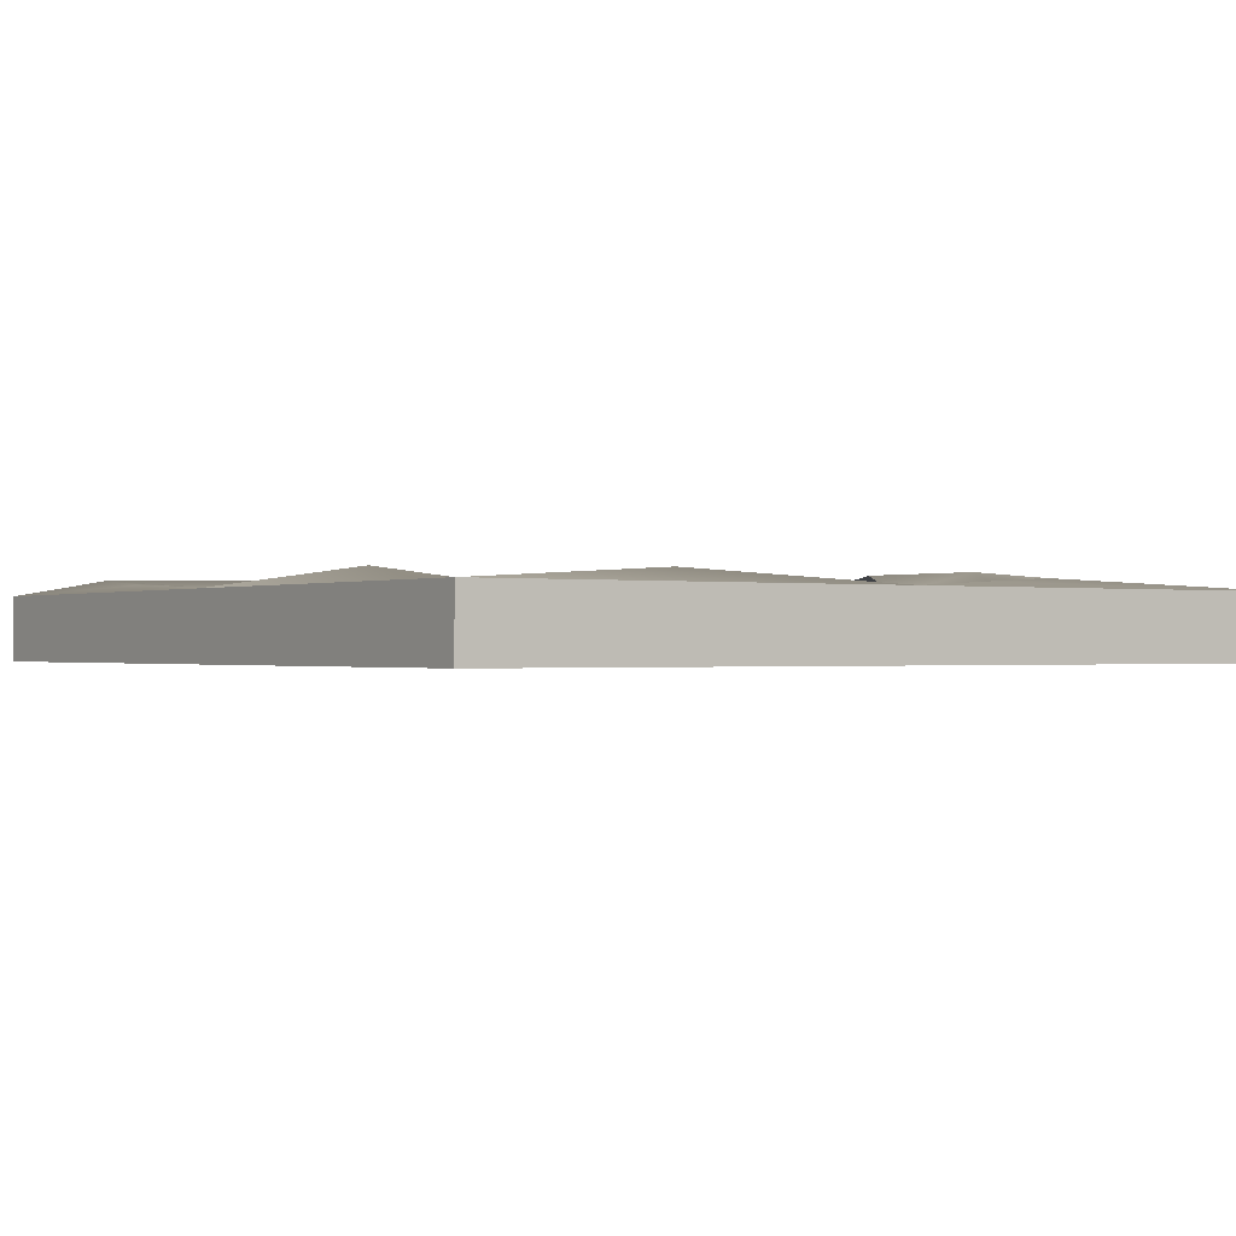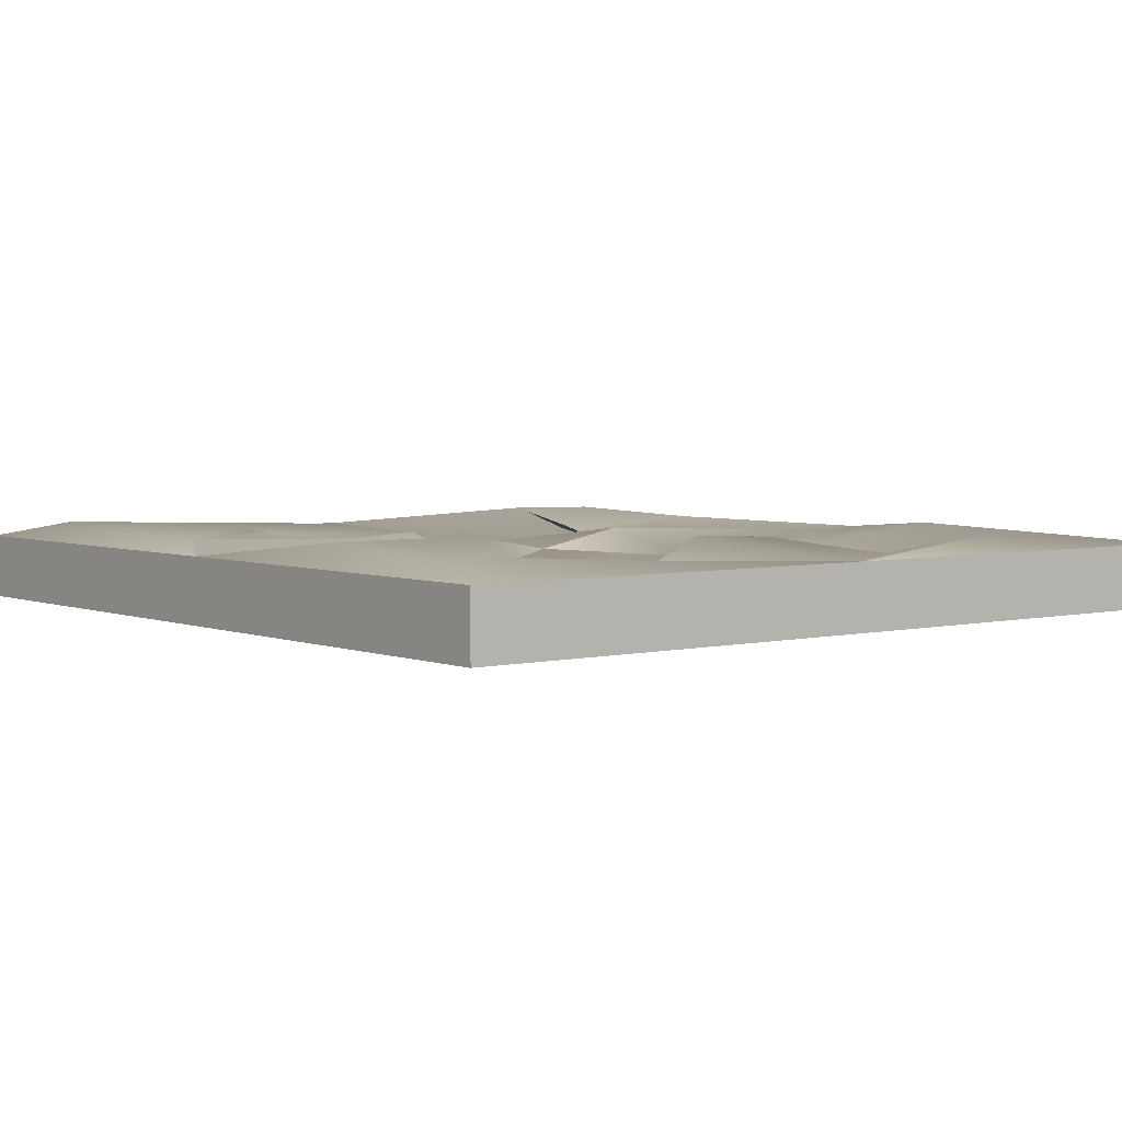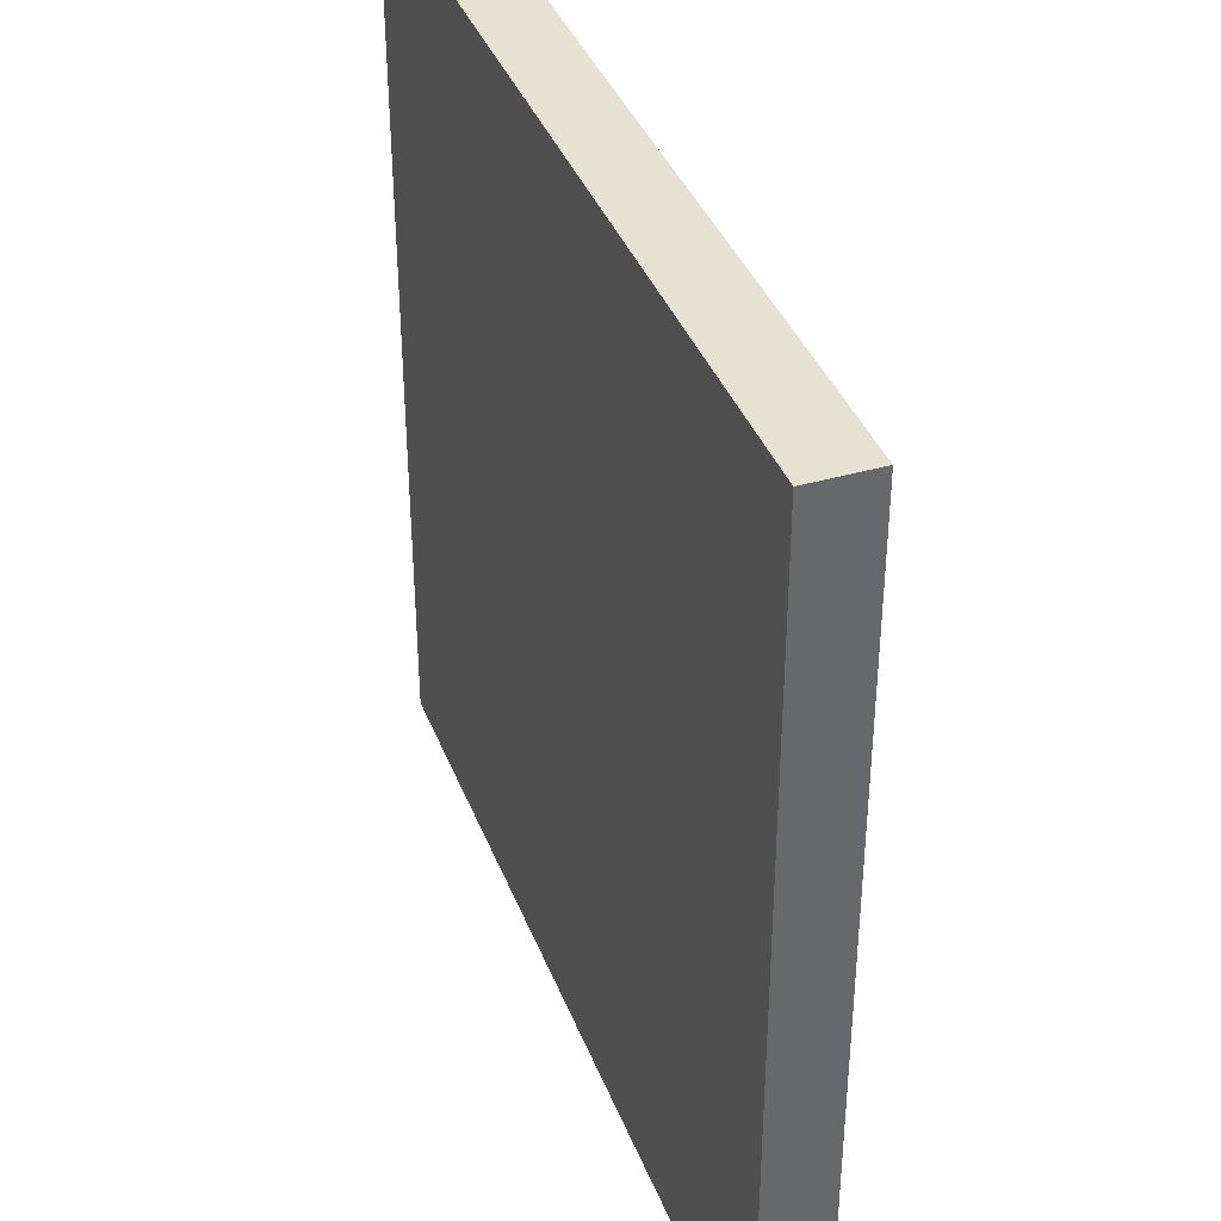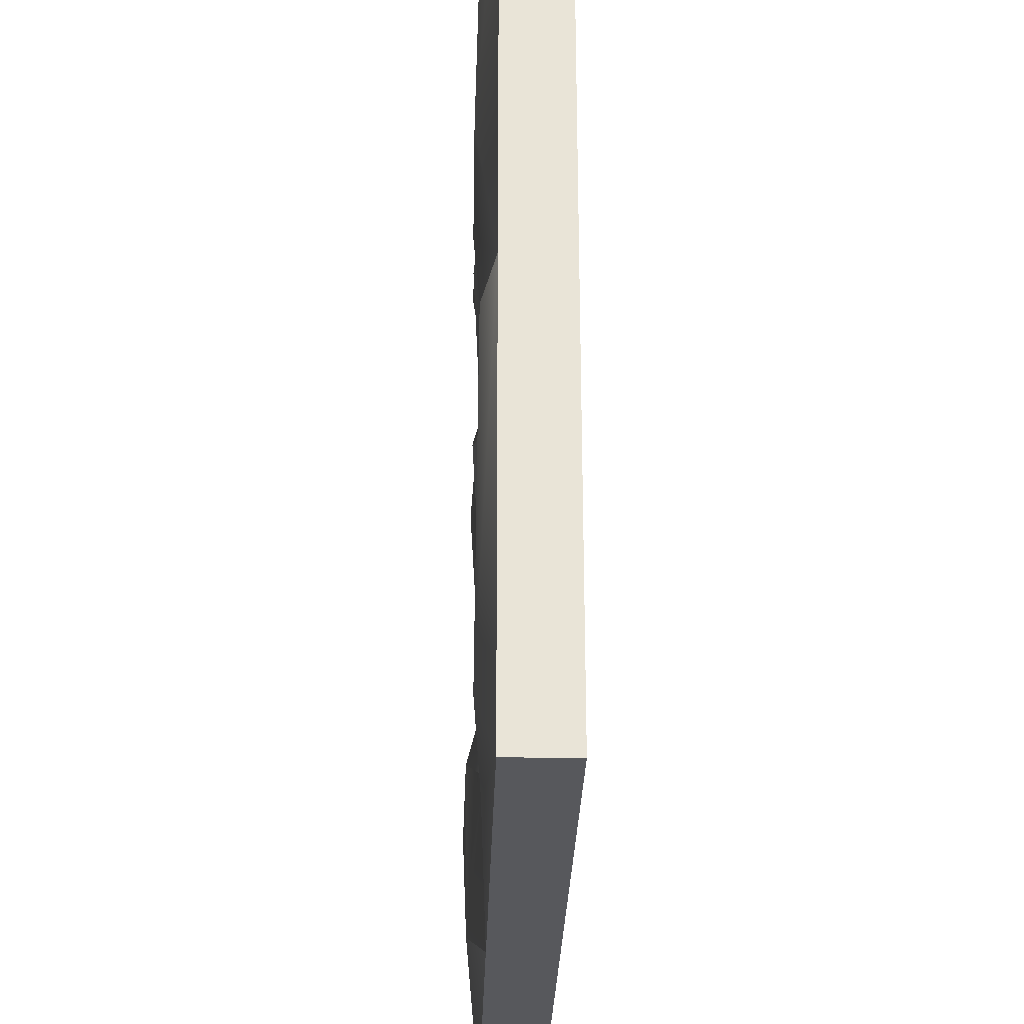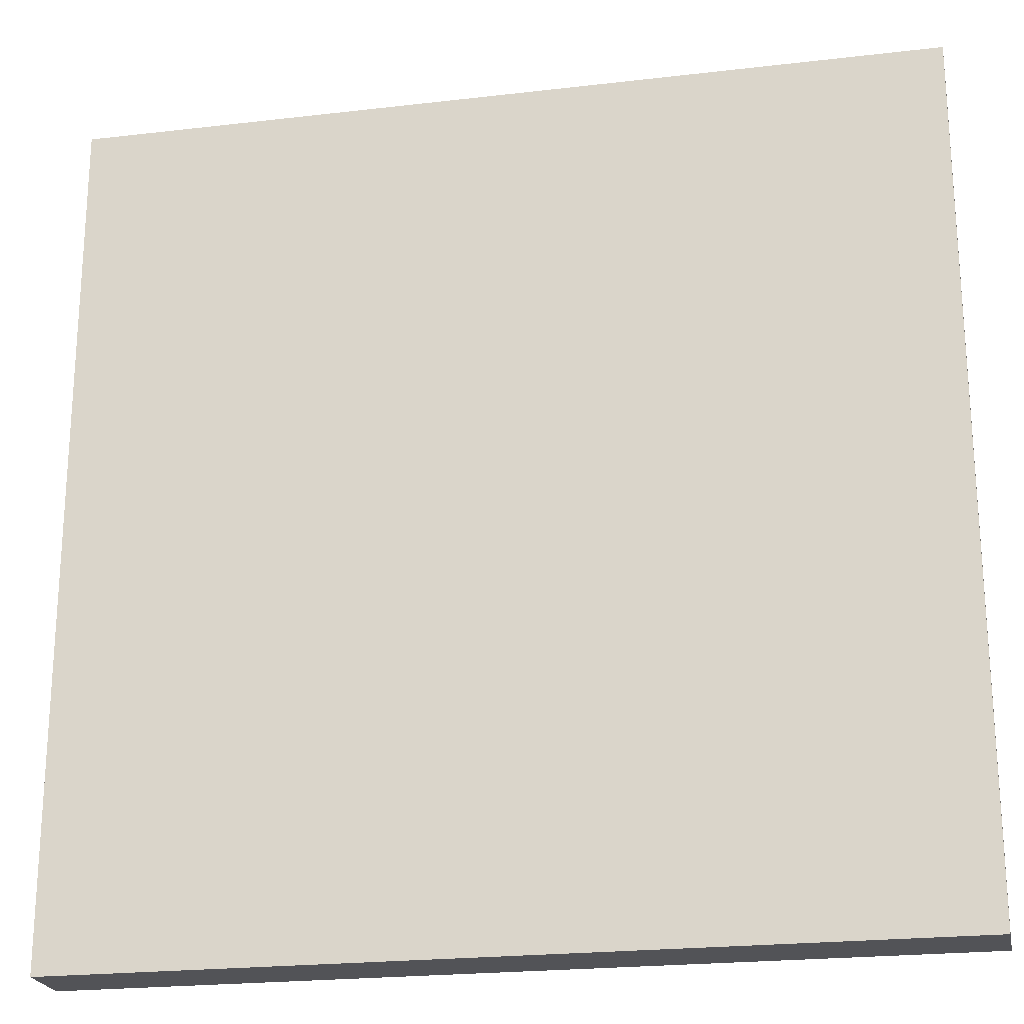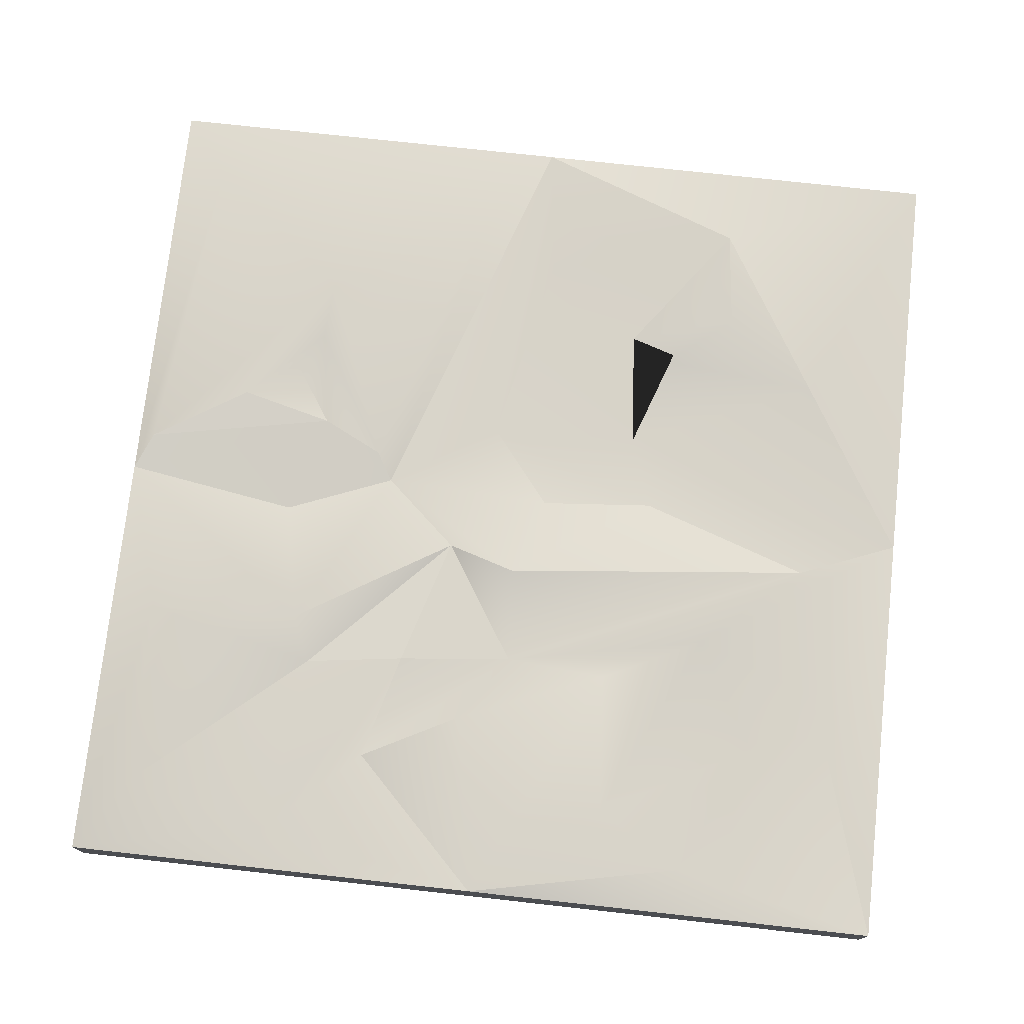
<metadata>
{"format":"obj","ext":"obj","renderer":"f3d","projection":"perspective","resolution":1024,"background":"white","views":[{"elev":-0.6,"azim":55.9,"up":"+Y"},{"elev":3.9,"azim":-38.4,"up":"+Y"},{"elev":38.8,"azim":70.0,"up":"+Z"},{"elev":-28.4,"azim":-91.5,"up":"+Z"},{"elev":-22.3,"azim":11.5,"up":"+Z"},{"elev":75.0,"azim":6.3,"up":"+Y"}]}
</metadata>
<code>
g default
v -1.996 -0.1748 1.997
v 1.98 -0.1748 1.997
v -1.996 0.1222 1.997
v 1.98 0.1222 1.997
v -1.996 0.1222 -1.979
v 1.98 0.1222 -1.979
v -1.996 -0.1748 -1.979
v 1.98 -0.1748 -1.979
v -0.008366 -0.1748 1.997
v -0.008366 0.1222 1.997
v -0.008366 0.1222 -1.979
v -0.008366 -0.1748 -1.979
v -1.996 0.1222 0.00887
v -1.996 -0.1748 0.00887
v -0.008366 -0.1748 0.00887
v 1.98 -0.1748 0.00887
v 1.98 0.1222 0.00887
v -0.6541 0.1053 -0.06919
v -1.764 0.1926 1.652
v -0.1556 0.1961 1.151
v 0.5843 0.07798 -0.4365
v 0.07069 0.1429 -1.322
v -0.3535 0.1503 -1.459
v -1.757 0.1964 -1.647
v -1.044 0.2047 0.7268
v 1.007 0.1902 1.787
v 1.511 0.1222 0.1969
v 0.6045 0.1078 1.526
v 0.02926 0.1926 0.3644
v -1.91 0.1861 -0.1566
v -0.7329 0.1746 -0.1926
v -1.459 0.1817 -0.4429
v -1.081 0.1784 -1.091
v -1.025 0.1426 -0.3446
v -1.163 0.1222 0.1402
v -1.101 0.1485 -0.8057
v -1.224 0.1344 -0.6448
v 0.1595 0.1222 -0.03016
v -0.1391 0.09369 -0.4058
v -0.4842 0.1262 0.8689
v -0.3007 0.1 0.2436
v 0.9893 0.194 -1.582
v -0.625 0.09558 1.379
v 0.06147 0.08191 0.8052
v 1.03 0.08346 0.6078
v 1.614 0.1862 0.854
v 0.5487 0.1542 0.8593
v 0.6995 0.09127 -0.08452
v 1.336 0.04774 1.131
v -1.05 0.1584 1.792
v -0.957 0.1234 0.9346
v -1.765 0.2094 0.7555
v 1.484 0.1582 -0.7881
v 0.5322 0.2051 -0.9533
v 0.7216 0.1066 -0.8786
v 1.039 0.2114 -1.106
g piso_2:piso_1piso_1
f 1 9 10 3
f 3 19 52 13
f 5 11 12 7
f 14 15 9 1
f 2 16 17 4
f 13 14 1 3
f 10 9 2 4
f 17 27 45 46
f 12 11 6 8
f 9 15 16 2
f 7 14 13 5
f 7 12 15 14
f 16 15 12 8
f 17 16 8 6
f 22 39 21
f 23 31 18 11
f 3 50 19
f 29 38 18 41
f 38 39 18
f 11 42 6
f 13 30 24 5
f 5 24 23 11
f 30 32 33 24
f 34 35 18 31
f 10 26 28
f 4 46 49
f 44 45 27 29
f 10 28 47 20
f 6 42 53
f 29 27 48 38
f 18 35 25 41
f 32 37 36 33
f 30 34 32
f 13 25 35
f 31 33 36
f 34 37 32
f 31 36 34
f 23 33 31
f 24 33 23
f 34 36 37
f 17 21 48 27
f 11 18 39 22
f 50 51 19
f 51 52 19
f 29 41 44
f 13 35 34 30
f 11 22 42
f 21 54 42 22
f 10 20 43
f 28 45 47
f 46 45 49
f 47 45 44 20
f 48 21 39 38
f 49 28 26
f 4 49 26
f 17 46 4
f 49 45 28
f 4 26 10
f 3 10 50
f 43 50 10
f 40 51 50 43
f 41 51 40
f 13 52 25
f 43 20 44
f 43 44 40
f 44 41 40
f 25 52 51 41
f 17 53 21
f 21 53 55
f 42 56 53
f 6 53 17
f 54 55 56
f 53 56 55
f 21 55 54
f 42 54 56

</code>
